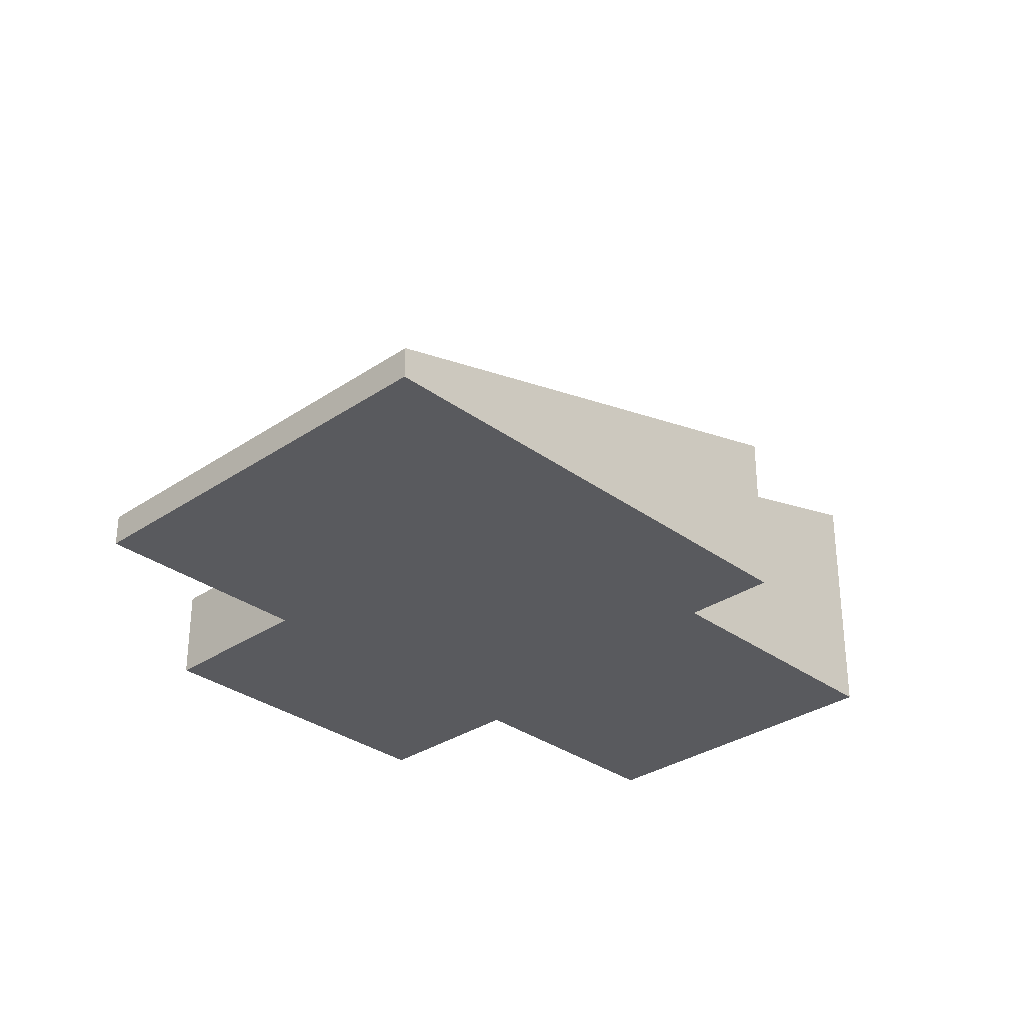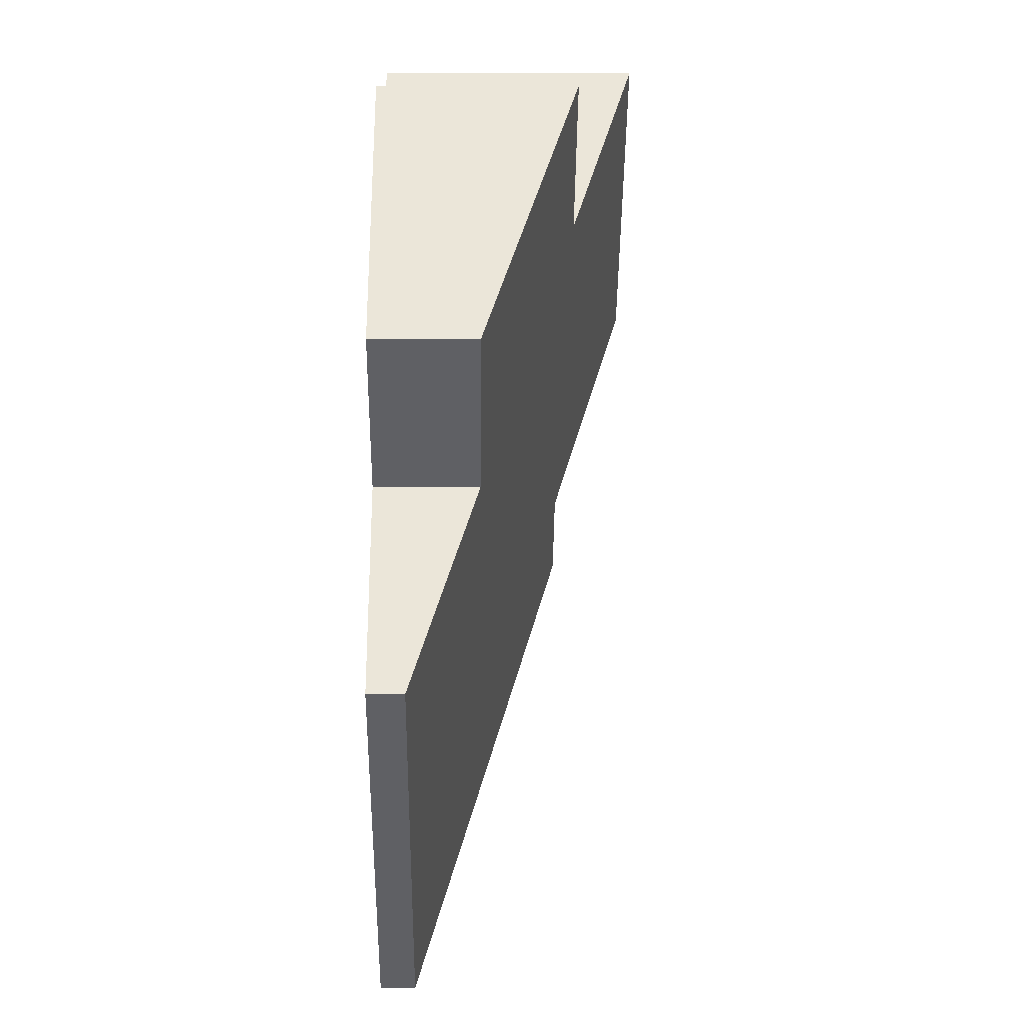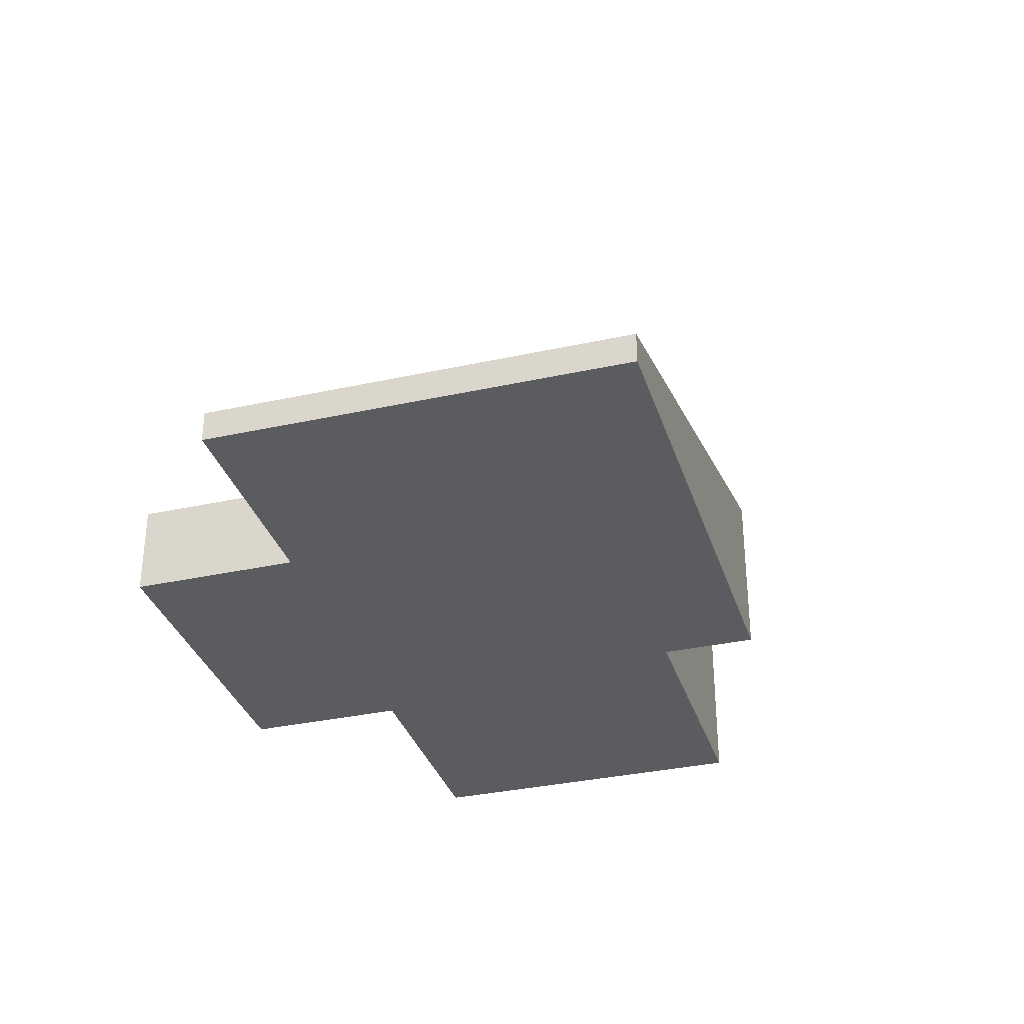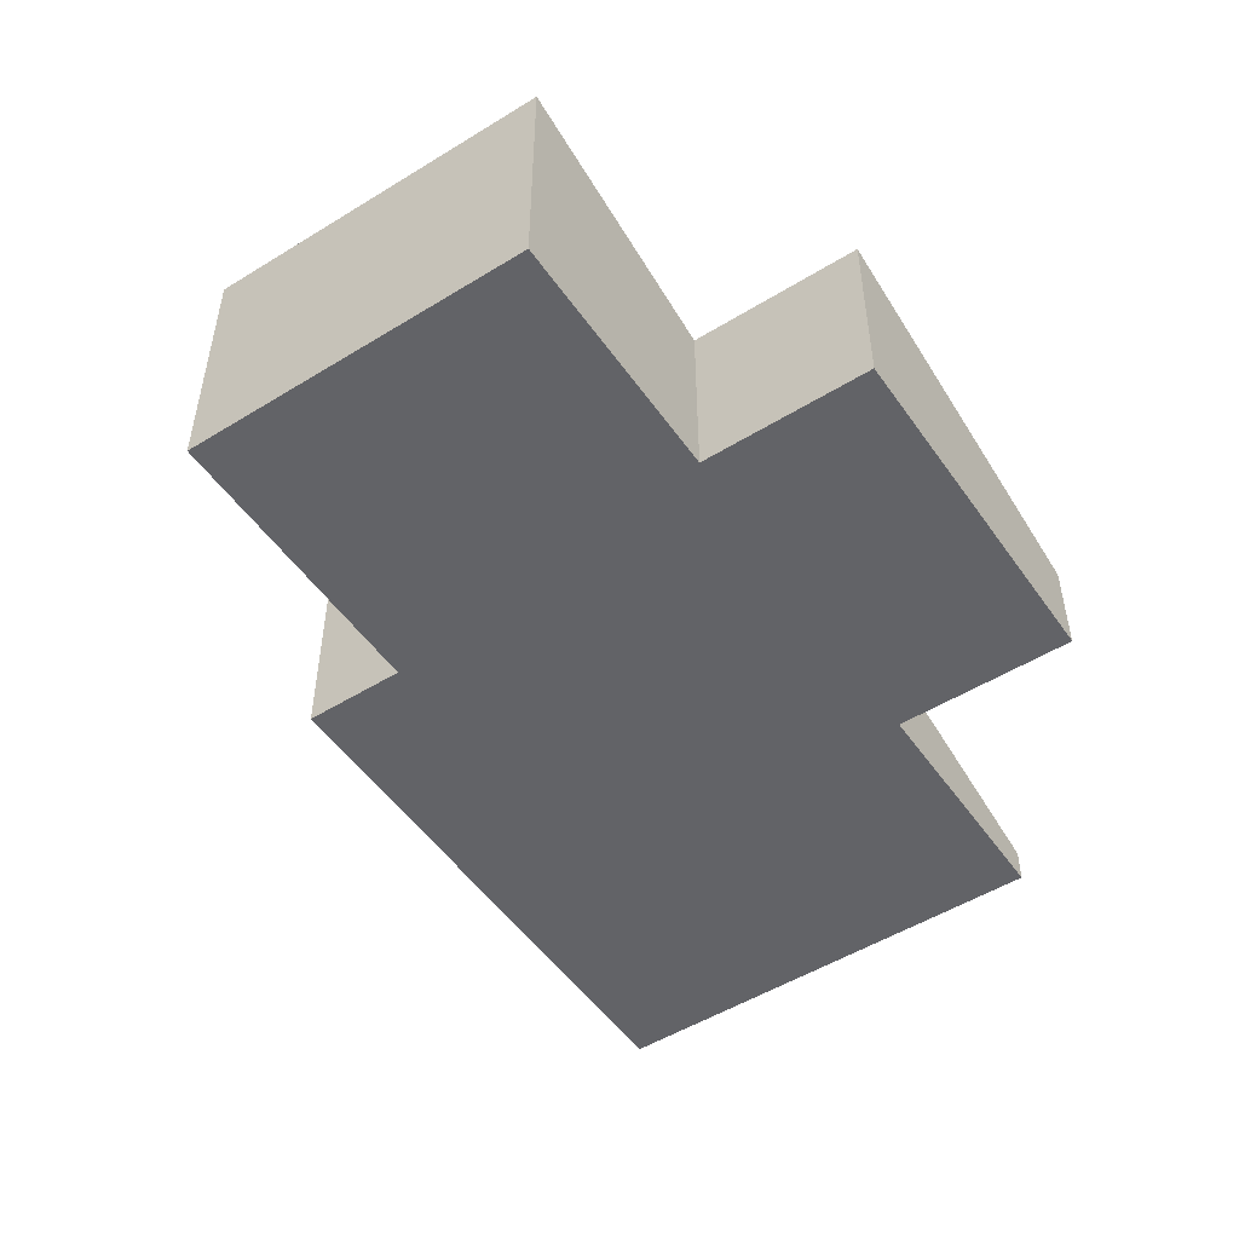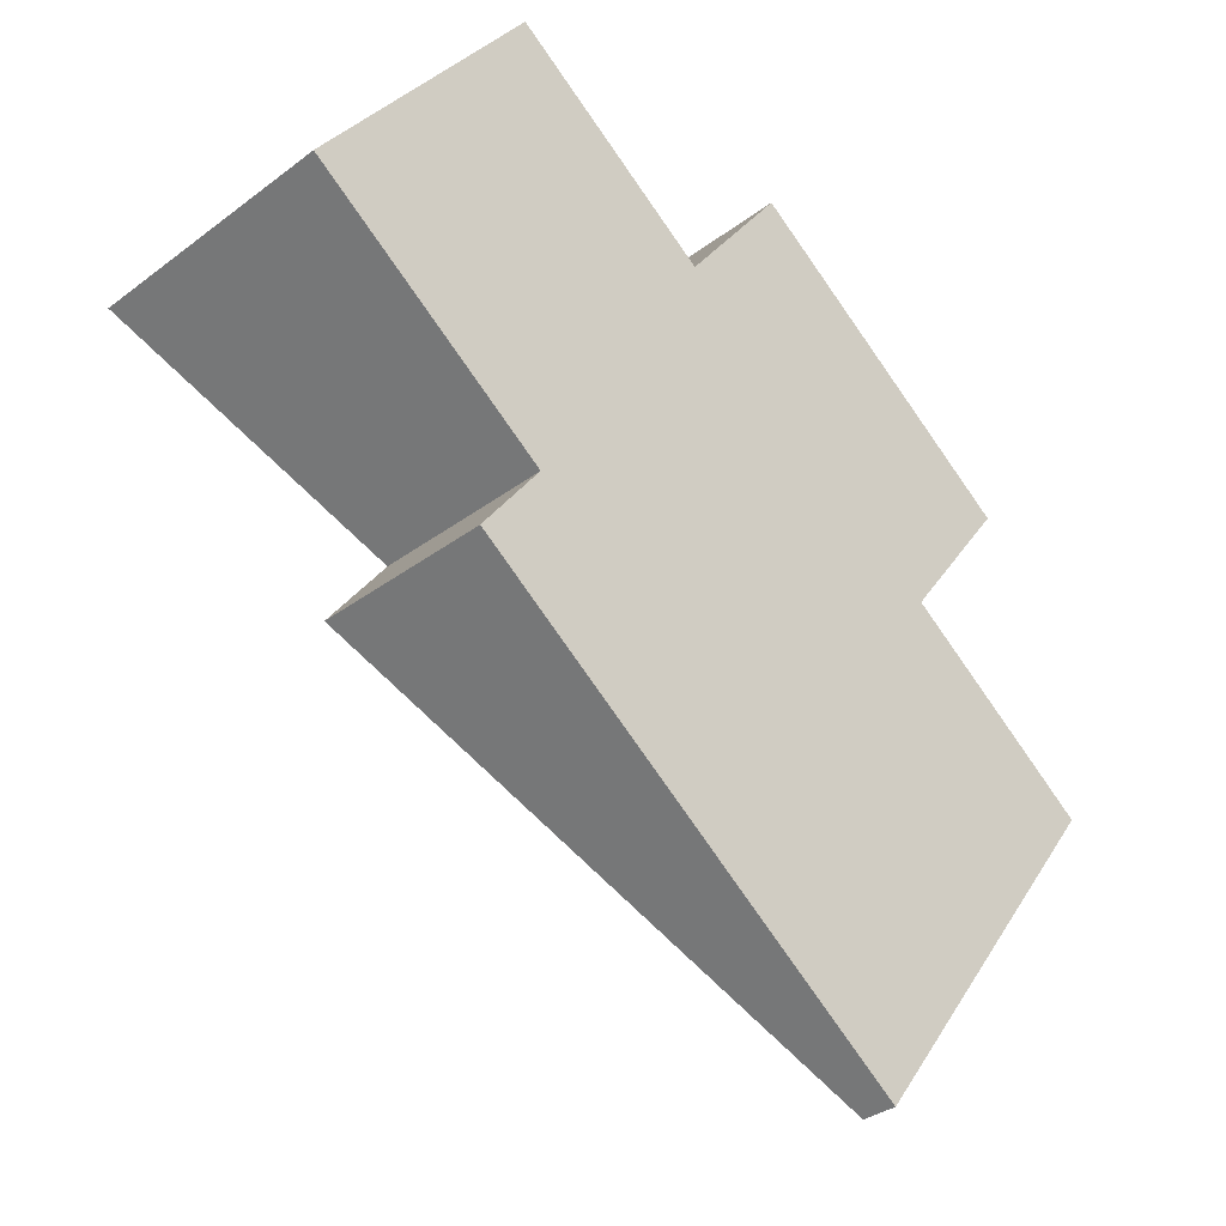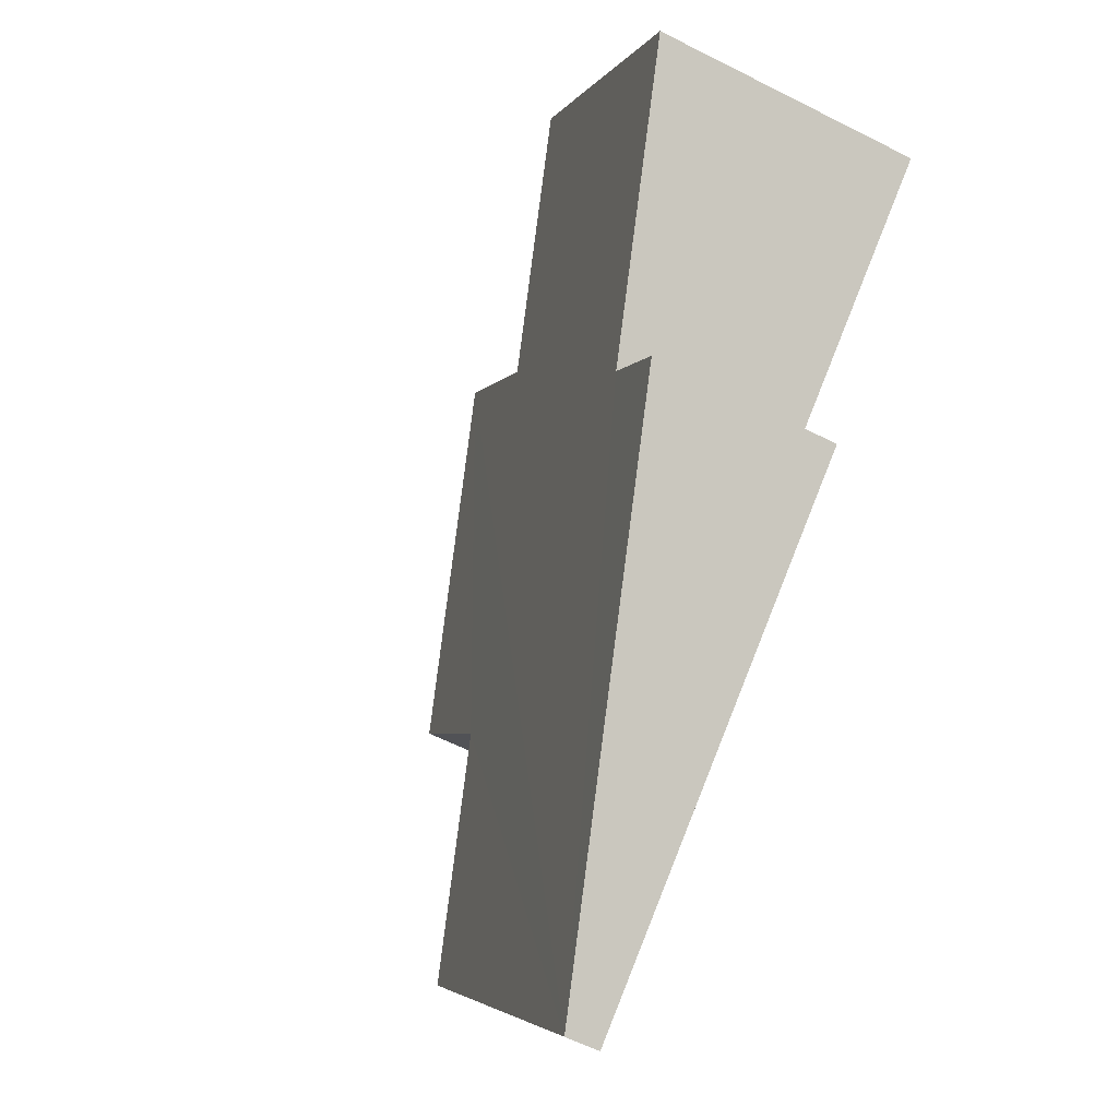
<metadata>
{"format":"obj","ext":"obj","renderer":"f3d","projection":"perspective","resolution":1024,"background":"white","views":[{"elev":-31.4,"azim":170.5,"up":"+Y"},{"elev":10.0,"azim":89.0,"up":"+Z"},{"elev":-33.6,"azim":143.3,"up":"+Y"},{"elev":-51.0,"azim":-19.5,"up":"+Y"},{"elev":-33.9,"azim":-44.4,"up":"+Z"},{"elev":-60.2,"azim":-117.5,"up":"+Z"}]}
</metadata>
<code>
v  6.477 0.347 -6.124
v  7.264 1.016 -0.867
v  9.273 0.347 -2.359
v  5.417 2.005 2.848
v  8.386 1.016 0.644
v  2.495 1.883 -1.853
v  1.867 1.883 -2.7
v  4.342 2.005 1.401
v  2.214 2.714 2.982
v  0 2.714 1.662e-16
v  9.273 1.444e-16 -2.359
v  6.477 3.75e-16 -6.124
v  8.386 -3.943e-17 0.644
v  7.264 5.309e-17 -0.867
v  1.867 1.653e-16 -2.7
v  0 0 0
v  2.495 1.135e-16 -1.853
v  2.214 -1.826e-16 2.982
v  4.342 -8.579e-17 1.401
v  5.417 -1.744e-16 2.848
g defaultobject
f 1 2 3
f 2 4 5
f 4 2 1
f 4 1 6
f 6 1 7
f 4 6 8
f 6 9 8
f 9 6 10
f 11 1 3
f 1 11 12
f 13 2 5
f 2 13 14
f 1 15 7
f 15 1 12
f 6 16 10
f 16 6 17
f 15 6 7
f 6 15 17
f 16 9 10
f 9 16 18
f 19 4 8
f 4 19 20
f 18 8 9
f 8 18 19
f 20 5 4
f 5 20 13
f 14 3 2
f 3 14 11
f 16 19 18
f 19 16 14
f 14 16 11
f 11 16 17
f 11 17 12
f 12 17 15
f 19 13 20
f 13 19 14

</code>
